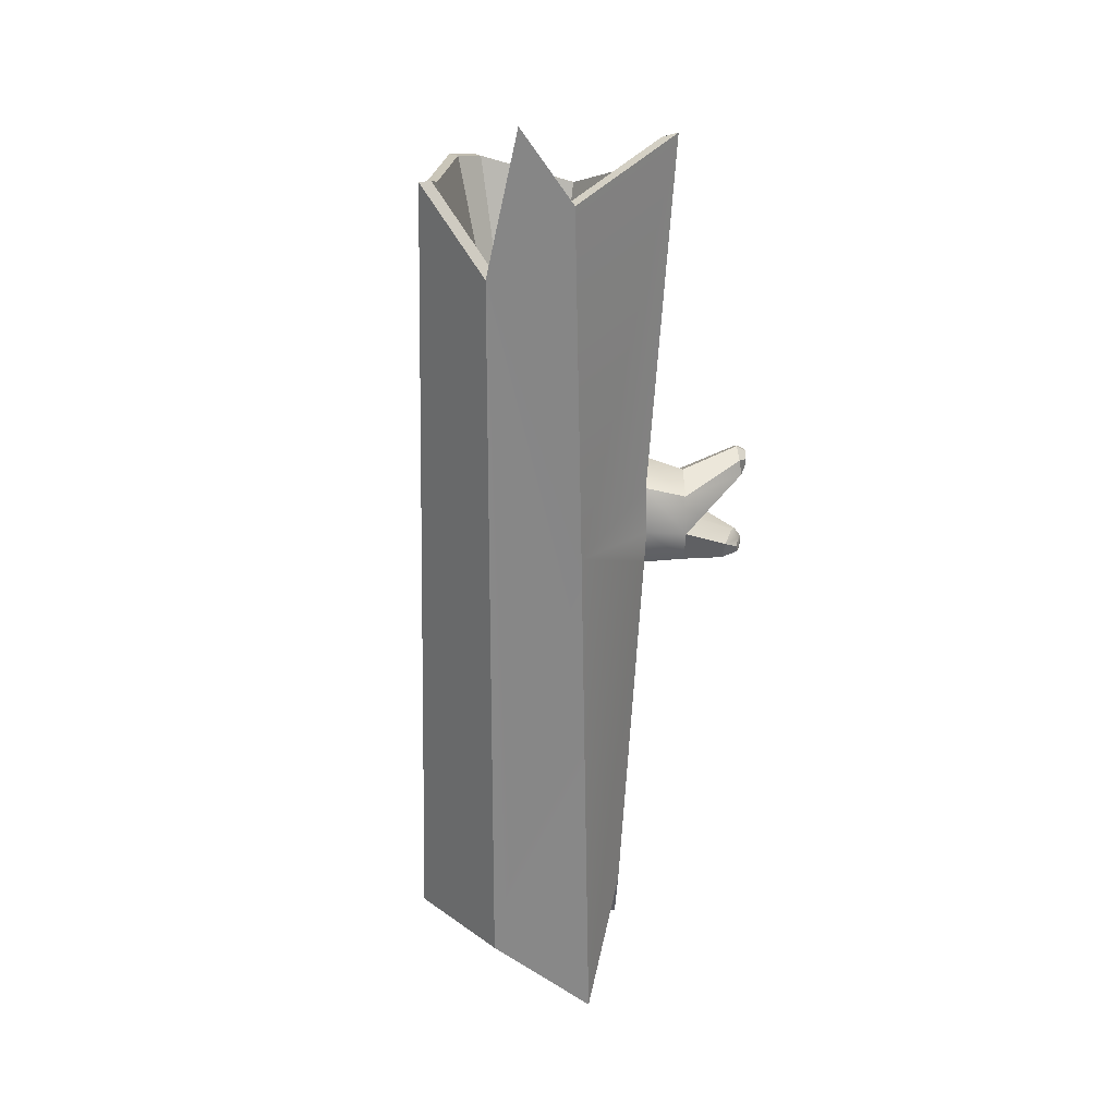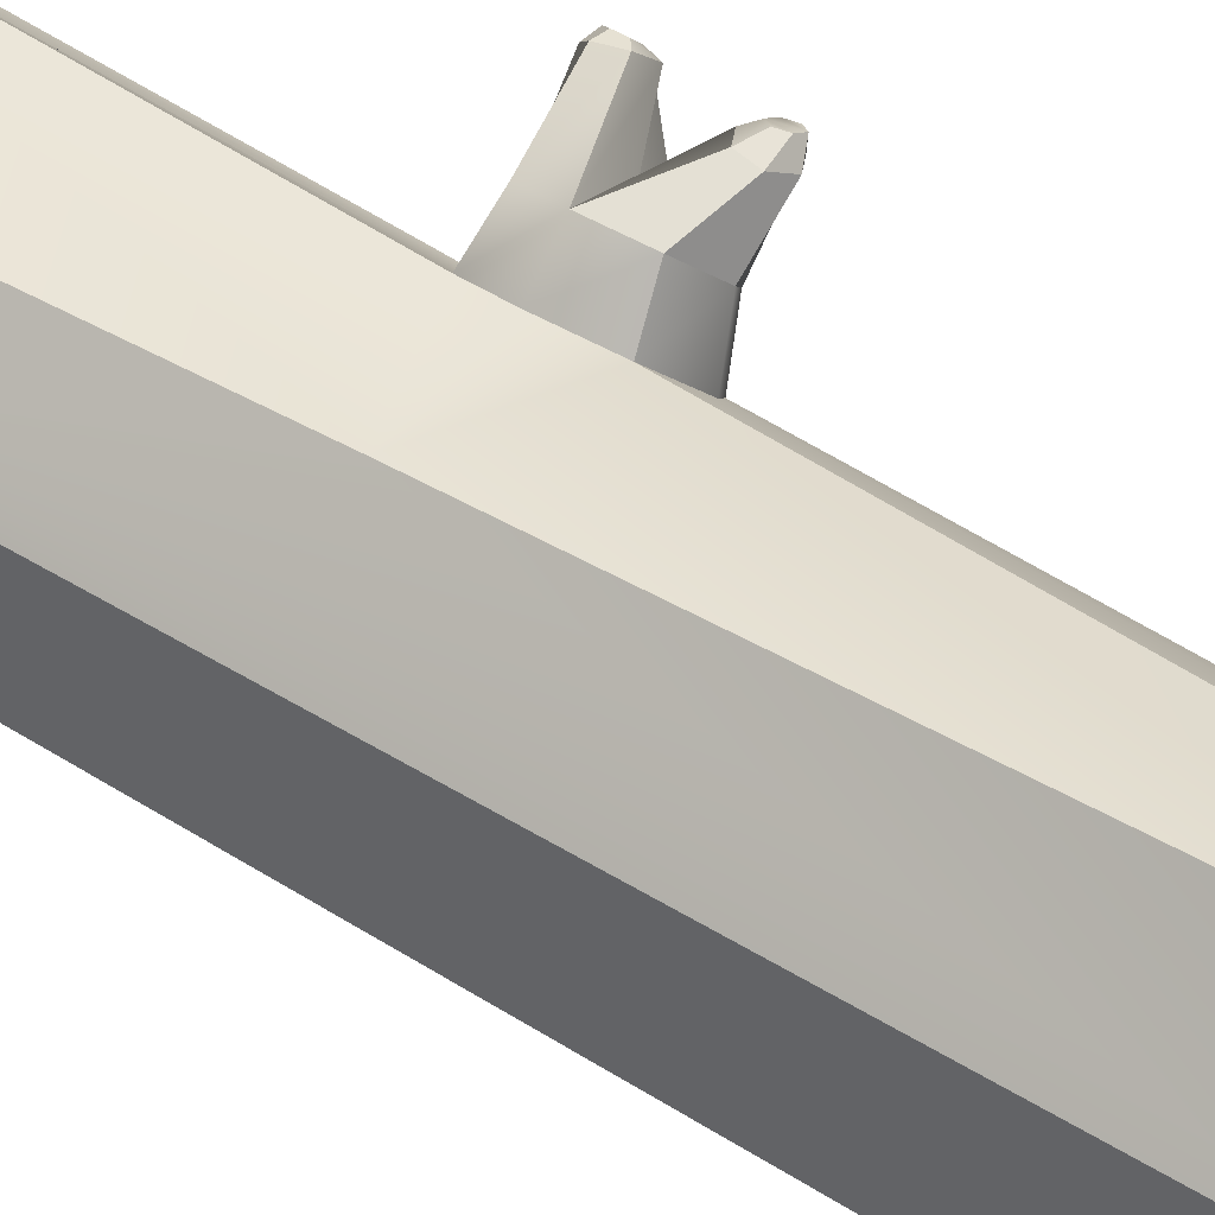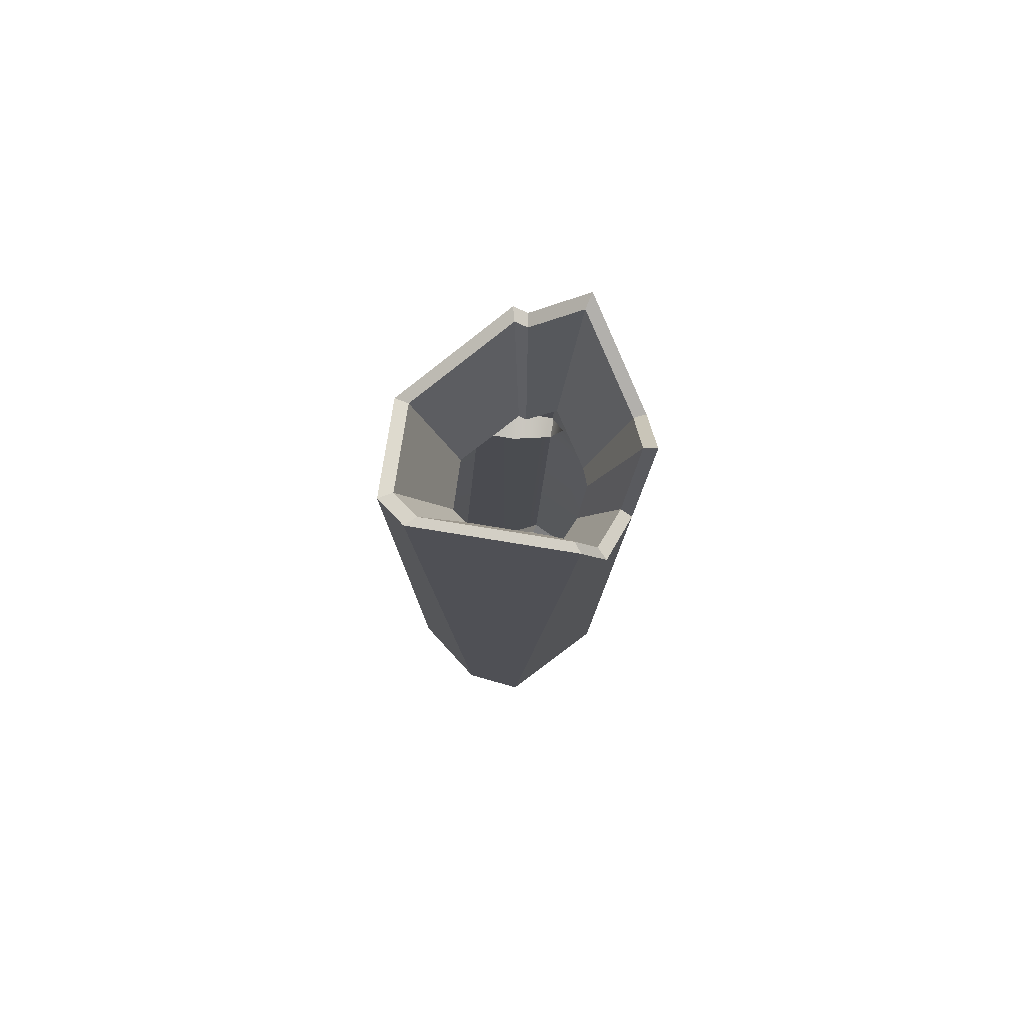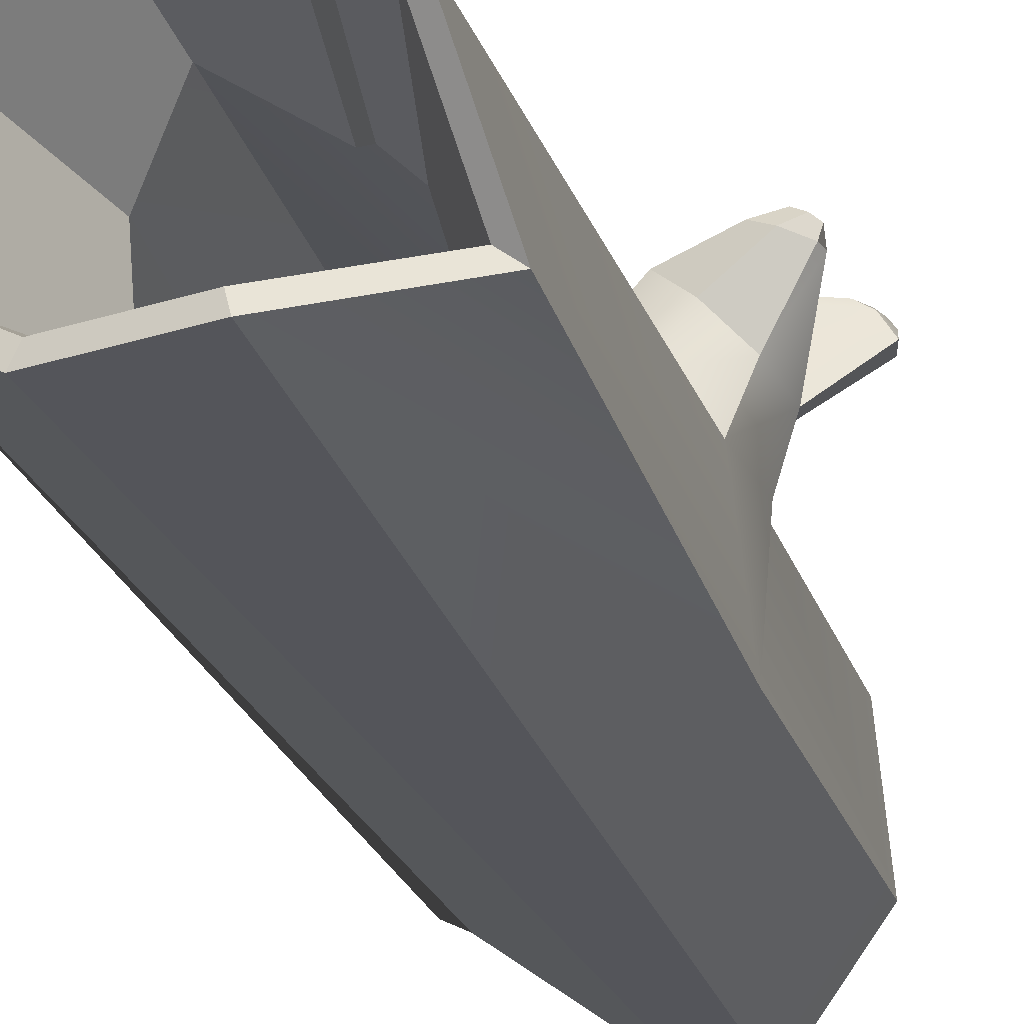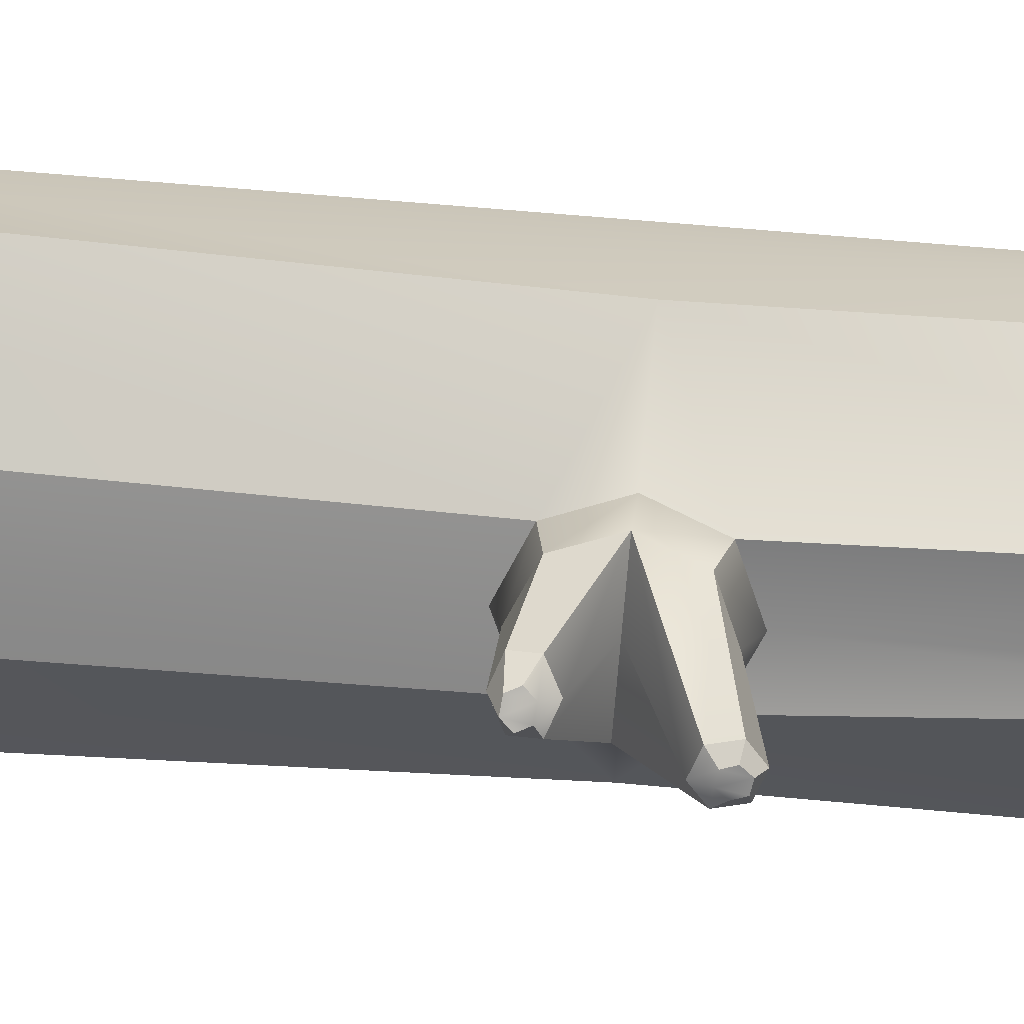
<metadata>
{"format":"obj","ext":"obj","renderer":"f3d","projection":"perspective","resolution":1024,"background":"white","views":[{"elev":26.7,"azim":132.8,"up":"+Z"},{"elev":43.5,"azim":126.7,"up":"+Y"},{"elev":78.0,"azim":48.4,"up":"+Z"},{"elev":-24.5,"azim":-164.7,"up":"+Y"},{"elev":70.6,"azim":-84.3,"up":"+Y"}]}
</metadata>
<code>
g default
v 2.205 3.396 -8.85
v 0.9774 5.156 -10.22
v -0.9637 4.311 -8.156
v -2.374 2.888 -9.767
v -2.754 1.046 -8.156
v -0.951 0.2223 -9.538
v 0.9029 0.2275 -9.107
v 1.999 0.895 -8.854
v 1.217 4.864 8.417
v -1.019 5.454 9.473
v -2.023 4.369 8.55
v -2.425 1.64 7.462
v -1.005 0.02495 8.072
v -0.2476 0.04171 8.228
v 2.409 2.121 8.572
v -1.122 4.754 0.1468
v 0.9833 4.864 1.008
v -2.425 1.437 1.008
v -2.332 3.538 0.1532
v -1.118 4.759 1.862
v -2.327 3.543 1.869
v -2.58 3.288 1.012
v -0.8694 5.009 1.003
v -1.725 4.49 8.584
v -1.721 4.152 2.221
v -1.728 4.145 -0.2053
v -1.617 3.654 -9.774
v -2.655 4.386 0.2466
v -2.145 4.899 -0.0499
v -2.868 4.172 0.9679
v -2.659 4.382 1.691
v -2.15 4.894 1.993
v -1.427 5.621 0.9756
v -1.64 5.407 1.697
v -1.636 5.411 0.2521
v -2.148 4.897 0.9718
v -3.658 5.186 1.843
v -3.625 5.369 1.996
v -3.58 5.414 2.16
v -3.571 5.181 2.186
v -3.319 5.398 2.307
v -3.458 5.537 2.187
v -3.381 5.615 2.051
v -3.154 5.619 2.085
v -3.425 5.57 1.887
v -3.242 5.623 1.743
v -3.494 5.407 1.622
v -3.547 5.447 1.86
v -2.148 4.897 0.9718
v -3.298 5.621 0.1694
v -3.253 5.396 0.09365
v -2.916 5.505 -0.1007
v -3.189 5.677 0.03274
v -3.225 5.659 0.3249
v -3.274 5.461 0.4166
v -2.601 5.679 0.02788
v -3.007 5.771 0.05169
v -2.622 5.744 0.3508
v -2.934 5.809 0.2073
v -2.959 5.635 0.5452
v -3.043 5.753 0.3439
v 2.824 2.371 8.725
v 2.057 4.232 9.953
v 2.334 3.604 6.971
v -1.019 5.454 9.473
v 1.217 4.864 8.417
v 2.057 4.232 9.953
v 2.824 2.371 8.725
v 2.409 2.121 8.572
v -0.2476 0.04171 8.228
v -1.005 0.02495 8.072
v -2.425 1.64 7.462
v -2.023 4.369 8.55
v -1.725 4.49 8.584
v -1.019 5.454 9.473
v 1.217 4.864 8.417
v 2.057 4.232 9.953
v 2.334 3.604 6.971
v 2.824 2.371 8.725
v 2.409 2.121 8.572
v -0.2476 0.04171 8.228
v -1.005 0.02495 8.072
v -2.425 1.64 7.462
v -2.023 4.369 8.55
v -1.725 4.49 8.584
v 2.057 4.232 9.953
v 2.334 3.604 6.971
v 2.824 2.371 8.725
v -1.019 5.454 9.473
v 1.217 4.864 8.417
v 2.057 4.232 9.953
v 2.334 3.604 6.971
v 2.824 2.371 8.725
v 2.409 2.121 8.572
v -0.2476 0.04171 8.228
v -1.005 0.02495 8.072
v -2.425 1.64 7.462
v -2.023 4.369 8.55
v -1.725 4.49 8.584
v 2.057 4.232 9.953
v 2.334 3.604 6.971
v 2.824 2.371 8.725
v 1.936 3.319 -8.886
v 0.8415 4.888 -10.11
v -0.8889 4.135 -8.268
v -1.472 3.549 -9.71
v -2.146 2.866 -9.705
v -2.485 1.224 -8.268
v -0.8776 0.4899 -9.5
v 0.7751 0.4946 -9.116
v 1.752 1.09 -8.89
v 1.138 3.092 -6.072
v 0.4389 4.095 -6.636
v -0.6674 3.614 -5.787
v -1.04 3.239 -6.453
v -1.471 2.802 -6.45
v -1.688 1.752 -5.787
v -0.6601 1.283 -6.356
v 0.3964 1.286 -6.178
v 1.021 1.667 -6.074
v 1.105 4.63 8.422
v -0.8846 5.156 9.361
v -1.513 4.297 8.57
v -1.778 4.19 8.541
v -2.136 1.761 7.572
v -0.8724 0.3239 8.115
v -0.1984 0.3388 8.254
v 2.165 2.189 8.56
v 2.535 2.412 8.696
v 1.853 4.068 9.789
v 2.099 3.509 7.136
v 0.7339 3.855 5.268
v -0.4402 4.165 5.822
v -0.8108 3.659 5.355
v -0.9674 3.595 5.338
v -1.178 2.162 4.766
v -0.433 1.314 5.086
v -0.03526 1.323 5.169
v 1.36 2.415 5.349
v 1.578 2.546 5.43
v 1.175 3.524 6.074
v 1.32 3.194 4.509
v 2.334 3.604 6.971
v 2.334 3.604 6.971
v 2.334 3.604 6.971
v 2.334 3.604 6.971
v 2.334 3.604 6.971
v 2.334 3.604 6.971
v 2.334 3.604 6.971
v 2.334 3.604 6.971
v 2.334 3.604 6.971
v 2.334 3.604 6.971
v 2.334 3.604 6.971
v 2.334 3.604 6.971
v 2.334 3.604 6.971
v 2.334 3.604 6.971
v 2.334 3.604 6.971
v 2.334 3.604 6.971
v 2.334 3.604 6.971
v 2.334 3.604 6.971
v 2.334 3.604 6.971
v 2.334 3.604 6.971
v 2.334 3.604 6.971
v 2.334 3.604 6.971
v 2.334 3.604 6.971
v 2.334 3.604 6.971
v 2.334 3.604 6.971
v 2.334 3.604 6.971
v 2.334 3.604 6.971
v 2.334 3.604 6.971
v 2.334 3.604 6.971
g acbol_caido
f 17 1 2
f 2 3 16 17
f 27 4 19 26
f 19 4 5 18
f 18 5 6
f 6 7 95 96
f 7 8 94 95
f 8 1 148 78 165 93 94
f 17 16 23
f 19 18 22
f 17 20 89 90
f 21 18 97 98
f 25 21 98 99
f 17 23 20
f 22 18 21
f 89 20 25 99
f 3 27 26 16
f 26 19 28 29
f 19 22 30 28
f 22 21 31 30
f 21 25 32 31
f 25 20 34 32
f 20 23 33 34
f 16 26 29 35
f 23 16 35 33
f 37 38 48 47
f 38 37 40 39
f 39 40 41 42
f 42 41 44 43
f 43 44 46 45
f 45 46 47 48
f 30 31 40 37
f 31 32 41 40
f 32 34 44 41
f 34 33 46 44
f 36 30 37 47
f 33 36 47 46
f 42 43 45 48
f 39 42 48 38
f 50 51 55 54
f 51 50 53 52
f 52 53 57 56
f 54 55 60 61
f 56 57 59 58
f 58 59 61 60
f 29 28 51 52
f 28 30 55 51
f 35 29 52 56
f 33 35 56 58
f 55 30 49 60
f 60 49 33 58
f 57 53 61 59
f 53 50 54 61
f 10 9 66 65
f 100 169 163 91
f 9 63 67 66
f 167 102 93 162
f 62 15 69 68
f 15 14 70 69
f 14 13 71 70
f 13 12 72 71
f 12 11 73 72
f 11 24 74 73
f 24 10 65 74
f 65 66 76 75
f 66 67 77 76
f 68 69 80 79
f 69 70 81 80
f 70 71 82 81
f 71 72 83 82
f 72 73 84 83
f 73 74 85 84
f 74 65 75 85
f 63 144 161 86
f 146 154 160
f 67 63 86 77
f 147 62 88 159
f 62 68 79 88
f 145 158 153
f 75 76 90 89
f 76 77 91 90
f 79 80 94 93
f 80 81 95 94
f 81 82 96 95
f 82 83 97 96
f 83 84 98 97
f 84 85 99 98
f 85 75 89 99
f 86 87 171 100
f 156 150 164 170
f 77 86 100 91
f 157 88 102 168
f 88 79 93 102
f 151 155 101 92
f 2 1 103 104
f 3 2 104 105
f 27 3 105 106
f 5 4 107 108
f 6 5 108 109
f 7 6 109 110
f 8 7 110 111
f 1 8 111 103
f 4 27 106 107
f 104 103 112 113
f 105 104 113 114
f 106 105 114 115
f 108 107 116 117
f 109 108 117 118
f 110 109 118 119
f 111 110 119 120
f 103 111 120 112
f 107 106 115 116
f 9 10 122 121
f 10 24 123 122
f 11 12 125 124
f 12 13 126 125
f 13 14 127 126
f 14 15 128 127
f 15 62 129 128
f 24 11 124 123
f 63 9 121 130
f 143 63 130 131
f 62 64 131 129
f 121 122 133 132
f 122 123 134 133
f 124 125 136 135
f 125 126 137 136
f 126 127 138 137
f 127 128 139 138
f 128 129 140 139
f 123 124 135 134
f 130 121 132 141
f 131 130 141 142
f 129 131 142 140
f 18 6 96 97
f 149 1 17 90 91 166 152

</code>
